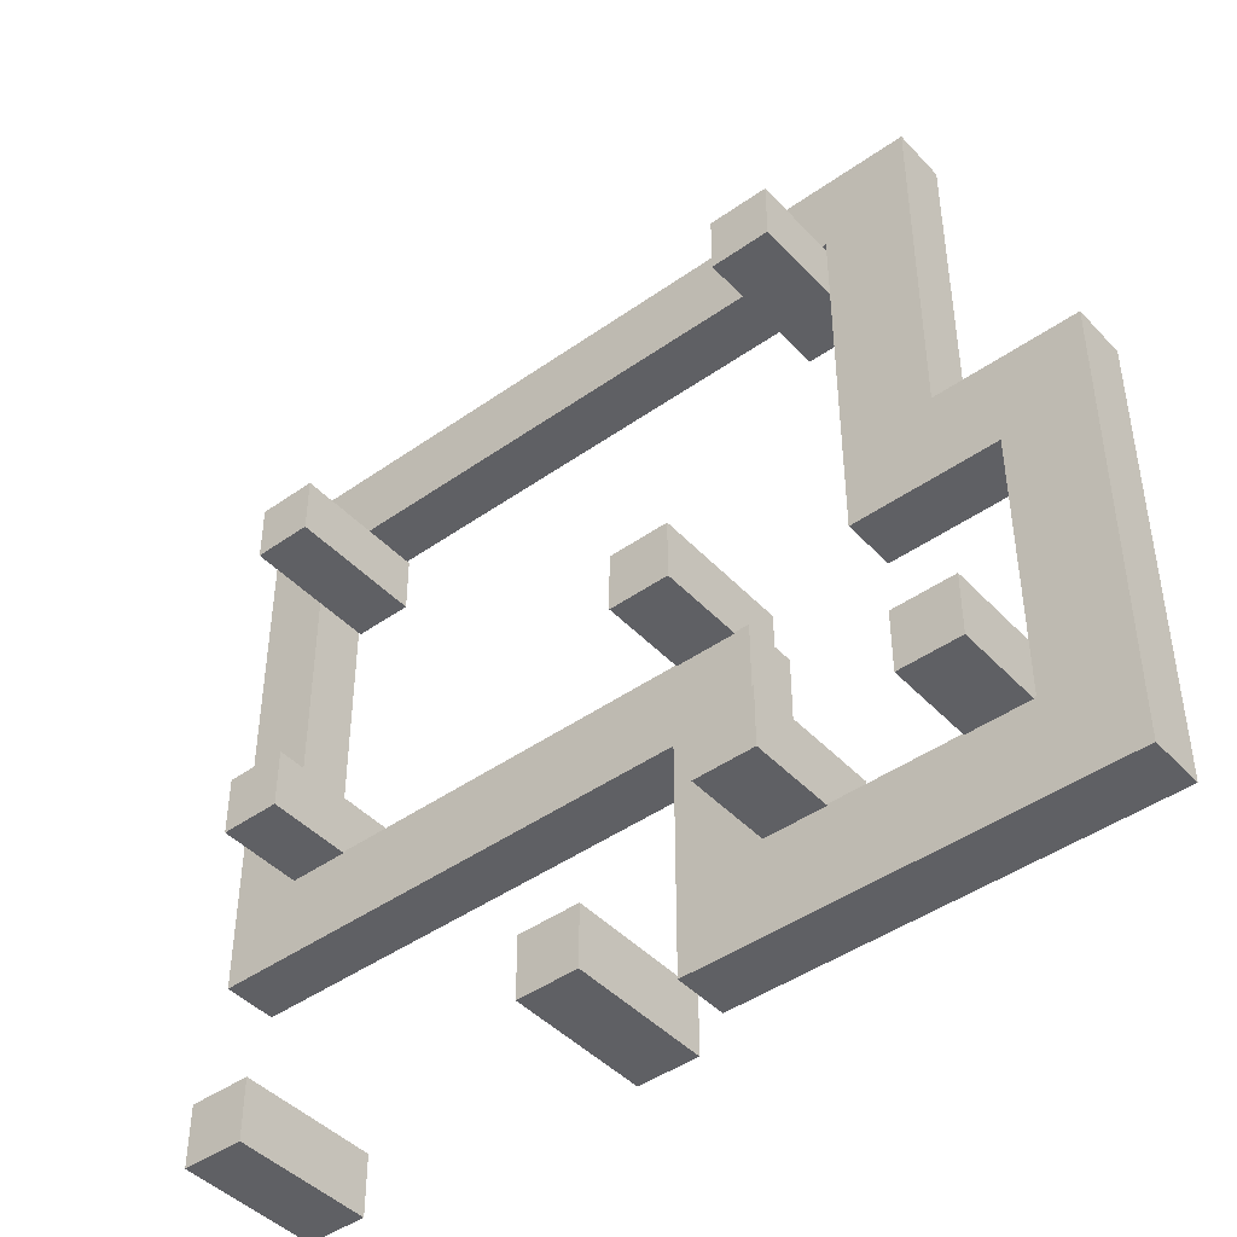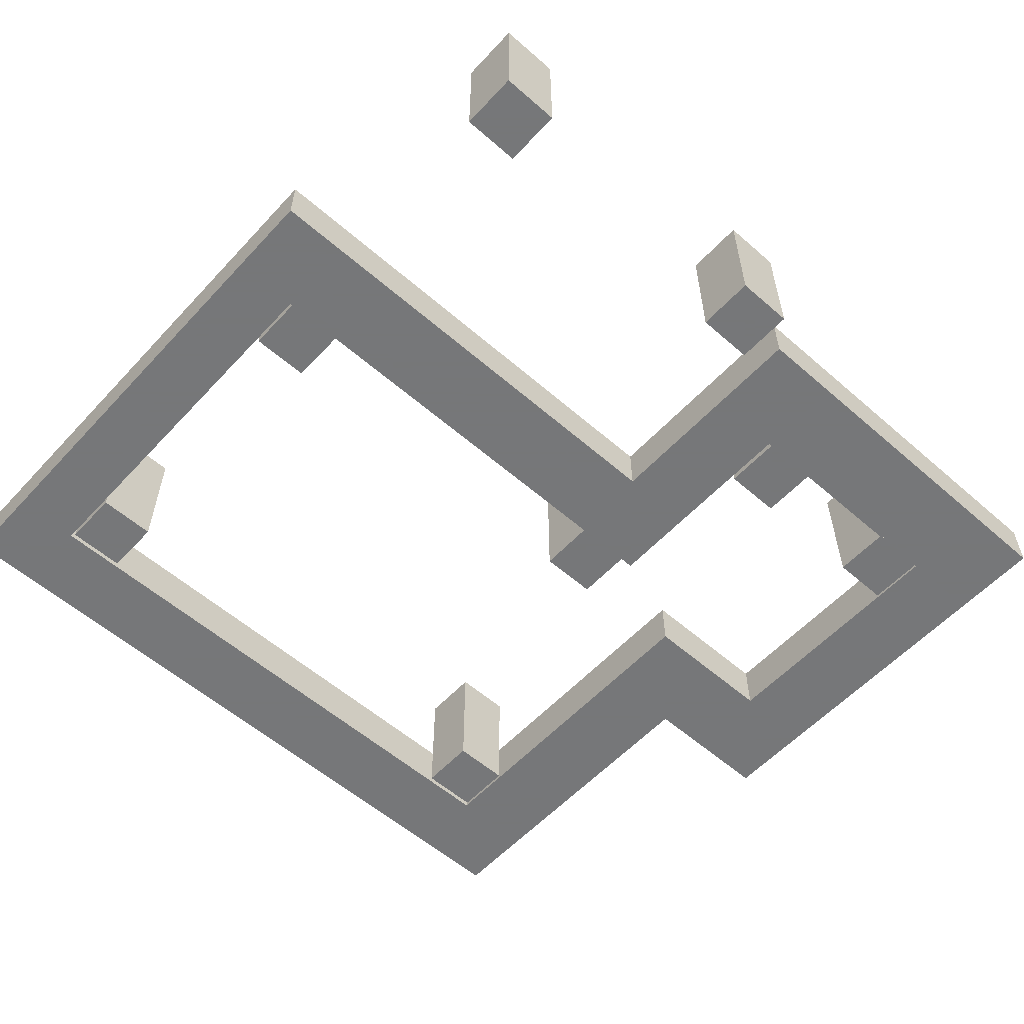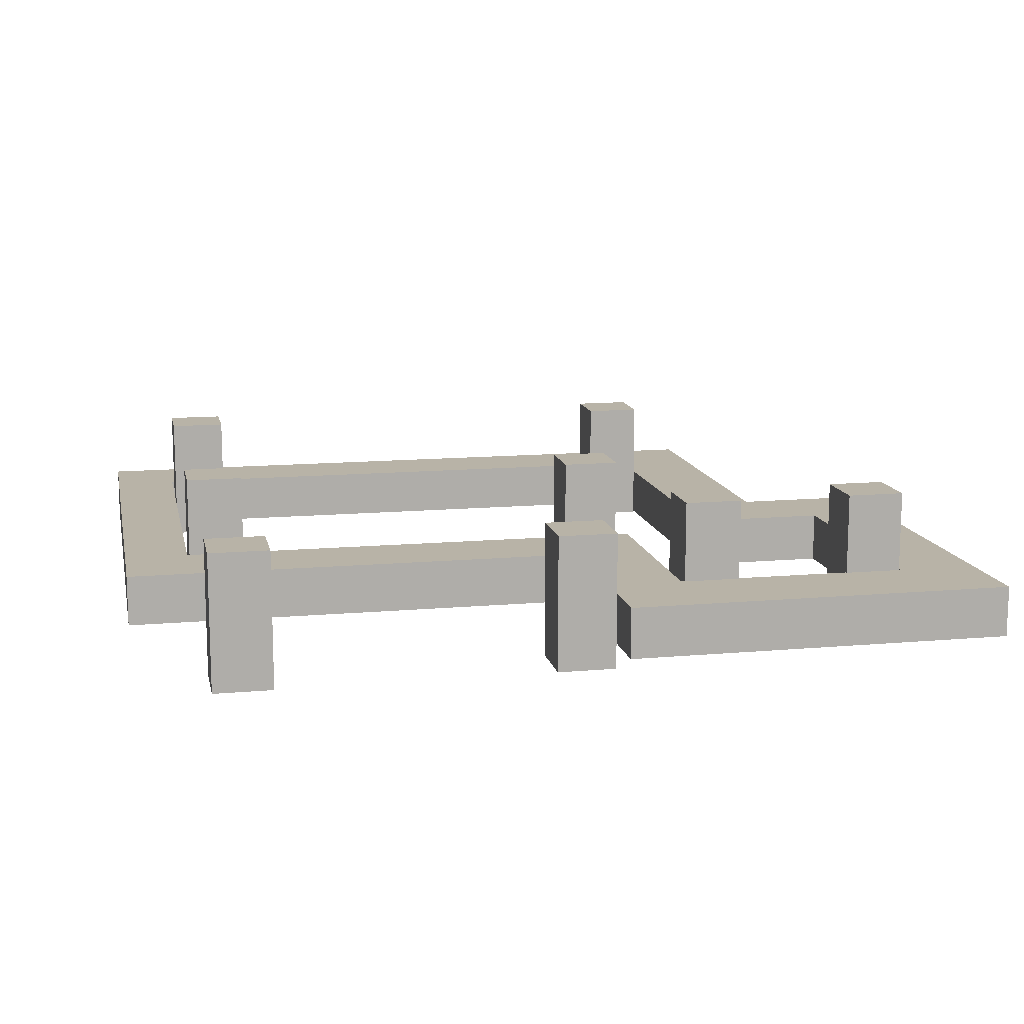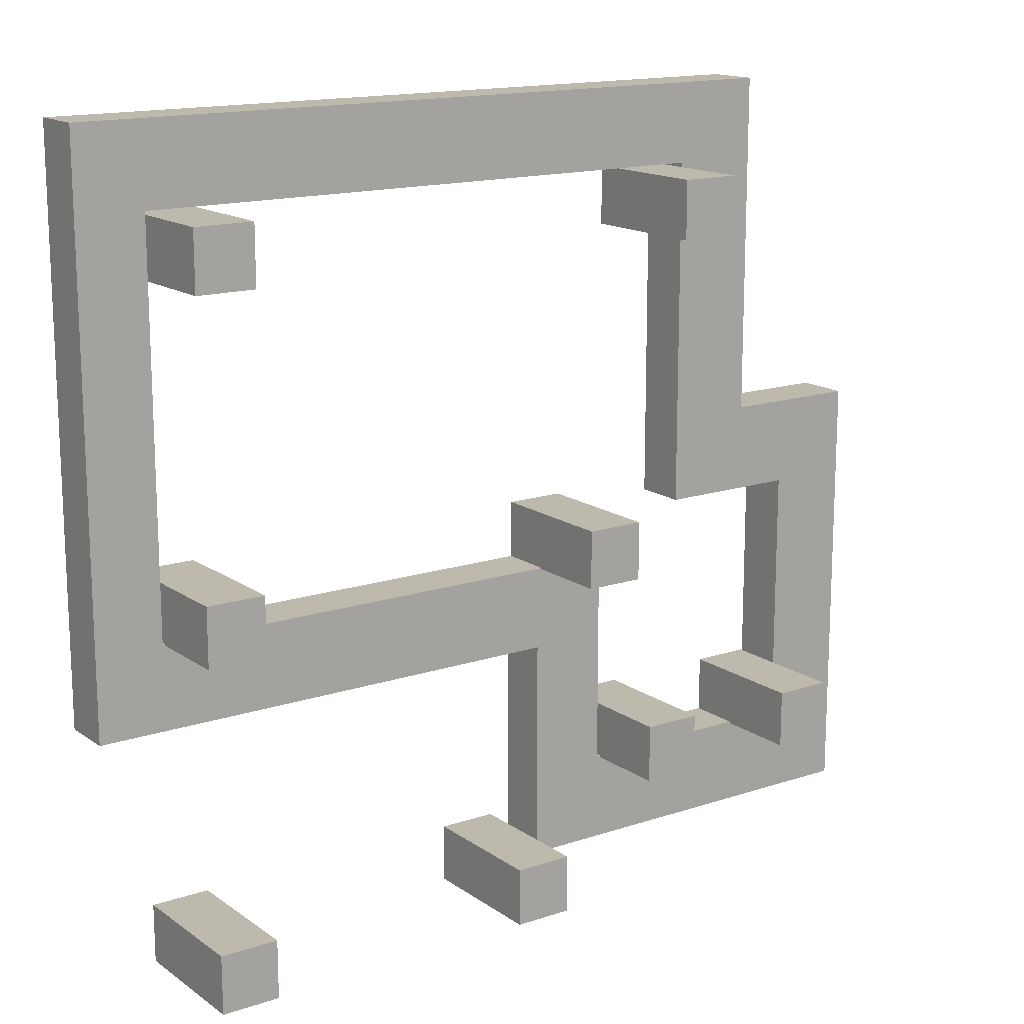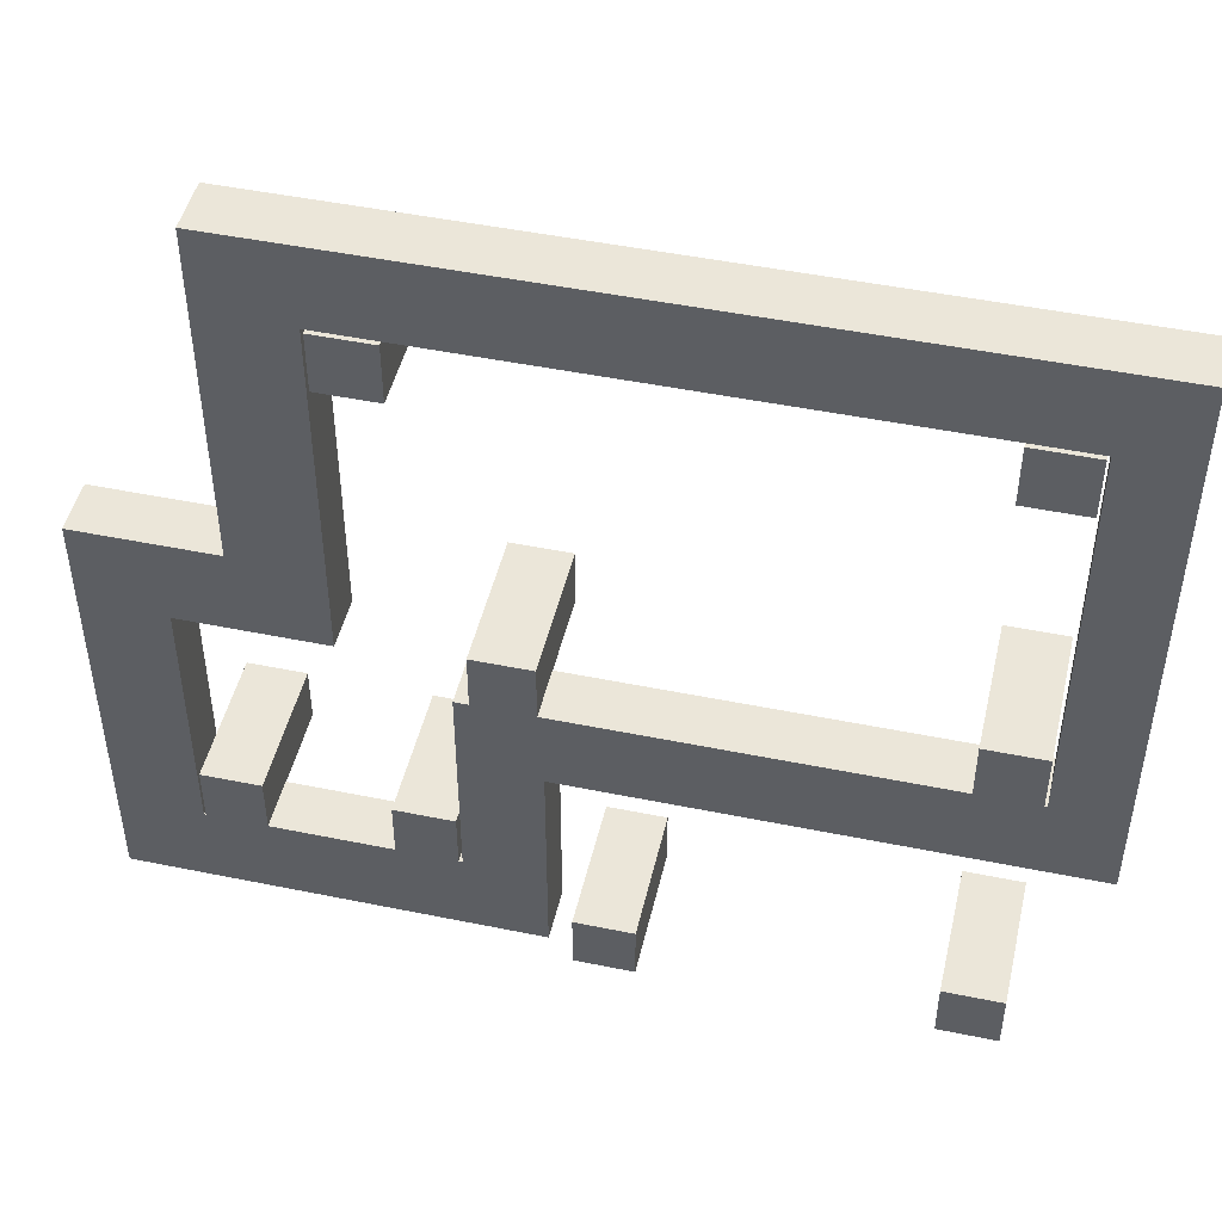
<metadata>
{"format":"obj","ext":"obj","renderer":"f3d","projection":"perspective","resolution":1024,"background":"white","views":[{"elev":-44.3,"azim":39.6,"up":"+Y"},{"elev":-57.1,"azim":-42.2,"up":"+Z"},{"elev":12.8,"azim":-11.7,"up":"+Z"},{"elev":15.3,"azim":-35.1,"up":"+Y"},{"elev":47.5,"azim":-167.0,"up":"+Y"}]}
</metadata>
<code>
g Box01
v 136.1 -88.23 1.4e-05
v 136.1 -115.7 1.9e-05
v 110.8 -115.7 1.9e-05
v 110.8 -88.23 1.4e-05
v 136.1 -88.23 16.17
v 110.8 -88.23 16.17
v 110.8 -115.7 16.17
v 136.1 -115.7 16.17
v 136.1 -115.7 16.17
v 110.8 -115.7 16.17
v 110.8 -115.7 1.9e-05
v 136.1 -115.7 1.9e-05
v 136.1 -88.23 16.17
v 136.1 -115.7 16.17
v 136.1 -115.7 1.9e-05
v 136.1 -88.23 1.4e-05
v 136.1 -7.614 1e-06
v 110.8 -7.614 1e-06
v 110.8 -7.614 16.17
v 136.1 -7.614 16.17
v 136.1 -7.614 16.17
v 136.1 -7.614 1e-06
v 110.8 -7.614 1e-06
v 110.8 -88.23 1.4e-05
v 110.8 -88.23 16.17
v 110.8 -7.614 16.17
v 110.8 19.27 -3e-06
v 136.1 19.27 -3e-06
v 136.1 19.27 16.17
v 110.8 19.27 16.17
v 136.1 19.27 -3e-06
v 136.1 19.27 16.17
v 67.23 -7.614 1e-06
v 67.23 -7.614 16.17
v 67.23 19.27 16.17
v 67.23 19.27 -3e-06
v 93.71 19.27 16.17
v 110.8 19.27 16.17
v 110.8 19.27 -3e-06
v 93.71 19.27 -3e-06
v 93.71 19.27 -3e-06
v 93.71 -7.614 1e-06
v 93.71 -7.614 1e-06
v 110.8 -7.614 1e-06
v 110.8 -7.614 16.17
v 93.71 -7.614 16.17
v 93.71 -7.614 16.17
v 93.71 19.27 16.17
v 93.71 124.3 16.17
v 93.71 124.3 -2e-05
v 67.23 124.3 -2e-05
v 67.23 124.3 16.17
v 67.23 -7.614 1e-06
v 67.23 19.27 -3e-06
v 67.23 -7.614 16.17
v 67.23 -7.614 1e-06
v 67.23 19.27 16.17
v 67.23 -7.614 16.17
v 67.23 99.83 -1.6e-05
v 67.23 99.83 16.17
v 67.23 99.83 16.17
v 93.71 99.83 16.17
v 93.71 99.83 16.17
v 93.71 19.27 16.17
v 93.71 19.27 -3e-06
v 93.71 99.83 -1.6e-05
v 93.71 99.83 -1.6e-05
v 67.23 99.83 -1.6e-05
v -136.1 99.83 -1.6e-05
v -136.1 99.83 16.17
v -136.1 124.3 16.17
v -136.1 124.3 -2e-05
v 93.71 124.3 16.17
v 67.23 124.3 16.17
v 93.71 124.3 -2e-05
v 93.71 124.3 16.17
v 67.23 124.3 -2e-05
v 93.71 124.3 -2e-05
v 136.1 19.27 -3e-06
v 136.1 19.27 16.17
v -115.6 124.3 16.17
v -115.6 124.3 -2e-05
v -115.6 124.3 -2e-05
v -115.6 99.83 -1.6e-05
v -115.6 99.83 -1.6e-05
v 67.23 99.83 -1.6e-05
v 67.23 99.83 16.17
v -115.6 99.83 16.17
v -115.6 99.83 16.17
v -115.6 124.3 16.17
v -136.1 124.3 -2e-05
v -136.1 124.3 16.17
v -136.1 99.83 -1.6e-05
v -136.1 124.3 -2e-05
v -115.6 -46.78 8e-06
v -115.6 -46.78 16.17
v -136.1 -46.78 16.17
v -136.1 -46.78 8e-06
v -136.1 124.3 16.17
v -136.1 99.83 16.17
v -136.1 -21.22 16.17
v -136.1 -21.22 3e-06
v -136.1 -21.22 3e-06
v -115.6 -21.22 3e-06
v -115.6 -21.22 3e-06
v -115.6 99.83 -1.6e-05
v -115.6 99.83 16.17
v -115.6 -21.22 16.17
v -115.6 -21.22 16.17
v -136.1 -21.22 16.17
v -136.1 -46.78 8e-06
v -136.1 -46.78 16.17
v -115.6 -46.78 8e-06
v -136.1 -46.78 8e-06
v 36.7 -21.22 3e-06
v 36.7 -21.22 16.17
v 36.7 -46.78 16.17
v 36.7 -46.78 8e-06
v -136.1 -46.78 16.17
v -115.6 -46.78 16.17
v 13.01 -46.78 16.17
v 13.01 -46.78 8e-06
v 13.01 -46.78 8e-06
v 13.01 -21.22 3e-06
v 13.01 -21.22 3e-06
v -115.6 -21.22 3e-06
v -115.6 -21.22 16.17
v 13.01 -21.22 16.17
v 13.01 -21.22 16.17
v 13.01 -46.78 16.17
v 13.01 -115.7 16.17
v 13.01 -115.7 1.9e-05
v 36.7 -115.7 1.9e-05
v 36.7 -115.7 16.17
v 36.7 -21.22 3e-06
v 36.7 -46.78 8e-06
v 36.7 -21.22 16.17
v 36.7 -21.22 3e-06
v 36.7 -46.78 16.17
v 36.7 -21.22 16.17
v 36.7 -88.23 1.4e-05
v 36.7 -88.23 16.17
v 36.7 -88.23 16.17
v 13.01 -88.23 16.17
v 13.01 -88.23 16.17
v 13.01 -46.78 16.17
v 13.01 -46.78 8e-06
v 13.01 -88.23 1.4e-05
v 13.01 -88.23 1.4e-05
v 36.7 -88.23 1.4e-05
v 13.01 -115.7 16.17
v 36.7 -115.7 16.17
v 13.01 -115.7 1.9e-05
v 13.01 -115.7 16.17
v 36.7 -115.7 1.9e-05
v 13.01 -115.7 1.9e-05
v 110.8 -88.23 16.17
v 110.8 -88.23 1.4e-05
v 36.7 -88.23 1.4e-05
v 36.7 -88.23 16.17
v 110.2 -70.74 1.2e-05
v 110.2 -88.69 1.4e-05
v 92.23 -88.69 1.4e-05
v 92.23 -70.74 1.2e-05
v 110.2 -70.74 41.73
v 92.23 -70.74 41.73
v 92.23 -88.69 41.73
v 110.2 -88.69 41.73
v 110.2 -88.69 41.73
v 92.23 -88.69 41.73
v 92.23 -88.69 1.4e-05
v 110.2 -88.69 1.4e-05
v 110.2 -70.74 41.73
v 110.2 -88.69 41.73
v 110.2 -88.69 1.4e-05
v 110.2 -70.74 1.2e-05
v 92.23 -70.74 41.73
v 110.2 -70.74 41.73
v 110.2 -70.74 1.2e-05
v 92.23 -70.74 1.2e-05
v 92.23 -88.69 41.73
v 92.23 -70.74 41.73
v 92.23 -70.74 1.2e-05
v 92.23 -88.69 1.4e-05
v 66.55 98.59 -1.6e-05
v 66.55 80.64 -1.3e-05
v 48.6 80.64 -1.3e-05
v 48.6 98.59 -1.6e-05
v 66.55 98.59 41.73
v 48.6 98.59 41.73
v 48.6 80.64 41.73
v 66.55 80.64 41.73
v 66.55 80.64 41.73
v 48.6 80.64 41.73
v 48.6 80.64 -1.3e-05
v 66.55 80.64 -1.3e-05
v 66.55 98.59 41.73
v 66.55 80.64 41.73
v 66.55 80.64 -1.3e-05
v 66.55 98.59 -1.6e-05
v 48.6 98.59 41.73
v 66.55 98.59 41.73
v 66.55 98.59 -1.6e-05
v 48.6 98.59 -1.6e-05
v 48.6 80.64 41.73
v 48.6 98.59 41.73
v 48.6 98.59 -1.6e-05
v 48.6 80.64 -1.3e-05
v -96.86 98.59 -1.6e-05
v -96.86 80.64 -1.3e-05
v -114.8 80.64 -1.3e-05
v -114.8 98.59 -1.6e-05
v -96.86 98.59 41.73
v -114.8 98.59 41.73
v -114.8 80.64 41.73
v -96.86 80.64 41.73
v -96.86 80.64 41.73
v -114.8 80.64 41.73
v -114.8 80.64 -1.3e-05
v -96.86 80.64 -1.3e-05
v -96.86 98.59 41.73
v -96.86 80.64 41.73
v -96.86 80.64 -1.3e-05
v -96.86 98.59 -1.6e-05
v -114.8 98.59 41.73
v -96.86 98.59 41.73
v -96.86 98.59 -1.6e-05
v -114.8 98.59 -1.6e-05
v -114.8 80.64 41.73
v -114.8 98.59 41.73
v -114.8 98.59 -1.6e-05
v -114.8 80.64 -1.3e-05
v -96.86 -3.68 1e-06
v -96.86 -21.63 4e-06
v -114.8 -21.63 4e-06
v -114.8 -3.68 1e-06
v -96.86 -3.68 41.73
v -114.8 -3.68 41.73
v -114.8 -21.63 41.73
v -96.86 -21.63 41.73
v -96.86 -21.63 41.73
v -114.8 -21.63 41.73
v -114.8 -21.63 4e-06
v -96.86 -21.63 4e-06
v -96.86 -3.68 41.73
v -96.86 -21.63 41.73
v -96.86 -21.63 4e-06
v -96.86 -3.68 1e-06
v -114.8 -3.68 41.73
v -96.86 -3.68 41.73
v -96.86 -3.68 1e-06
v -114.8 -3.68 1e-06
v -114.8 -21.63 41.73
v -114.8 -3.68 41.73
v -114.8 -3.68 1e-06
v -114.8 -21.63 4e-06
v 32.38 -3.68 1e-06
v 32.38 -21.63 4e-06
v 14.43 -21.63 4e-06
v 14.43 -3.68 1e-06
v 32.38 -3.68 41.73
v 14.43 -3.68 41.73
v 14.43 -21.63 41.73
v 32.38 -21.63 41.73
v 32.38 -21.63 41.73
v 14.43 -21.63 41.73
v 14.43 -21.63 4e-06
v 32.38 -21.63 4e-06
v 32.38 -3.68 41.73
v 32.38 -21.63 41.73
v 32.38 -21.63 4e-06
v 32.38 -3.68 1e-06
v 14.43 -3.68 41.73
v 32.38 -3.68 41.73
v 32.38 -3.68 1e-06
v 14.43 -3.68 1e-06
v 14.43 -21.63 41.73
v 14.43 -3.68 41.73
v 14.43 -3.68 1e-06
v 14.43 -21.63 4e-06
v -96.14 -106.4 1.7e-05
v -96.14 -124.3 2e-05
v -114.1 -124.3 2e-05
v -114.1 -106.4 1.7e-05
v -96.14 -106.4 41.73
v -114.1 -106.4 41.73
v -114.1 -124.3 41.73
v -96.14 -124.3 41.73
v -96.14 -124.3 41.73
v -114.1 -124.3 41.73
v -114.1 -124.3 2e-05
v -96.14 -124.3 2e-05
v -96.14 -106.4 41.73
v -96.14 -124.3 41.73
v -96.14 -124.3 2e-05
v -96.14 -106.4 1.7e-05
v -114.1 -106.4 41.73
v -96.14 -106.4 41.73
v -96.14 -106.4 1.7e-05
v -114.1 -106.4 1.7e-05
v -114.1 -124.3 41.73
v -114.1 -106.4 41.73
v -114.1 -106.4 1.7e-05
v -114.1 -124.3 2e-05
v 6.192 -106.4 1.7e-05
v 6.192 -124.3 2e-05
v -11.76 -124.3 2e-05
v -11.76 -106.4 1.7e-05
v 6.192 -106.4 41.73
v -11.76 -106.4 41.73
v -11.76 -124.3 41.73
v 6.192 -124.3 41.73
v 6.192 -124.3 41.73
v -11.76 -124.3 41.73
v -11.76 -124.3 2e-05
v 6.192 -124.3 2e-05
v 6.192 -106.4 41.73
v 6.192 -124.3 41.73
v 6.192 -124.3 2e-05
v 6.192 -106.4 1.7e-05
v -11.76 -106.4 41.73
v 6.192 -106.4 41.73
v 6.192 -106.4 1.7e-05
v -11.76 -106.4 1.7e-05
v -11.76 -124.3 41.73
v -11.76 -106.4 41.73
v -11.76 -106.4 1.7e-05
v -11.76 -124.3 2e-05
v 55.8 -70.74 1.2e-05
v 55.8 -88.69 1.4e-05
v 37.85 -88.69 1.4e-05
v 37.85 -70.74 1.2e-05
v 55.8 -70.74 41.73
v 37.85 -70.74 41.73
v 37.85 -88.69 41.73
v 55.8 -88.69 41.73
v 55.8 -88.69 41.73
v 37.85 -88.69 41.73
v 37.85 -88.69 1.4e-05
v 55.8 -88.69 1.4e-05
v 55.8 -70.74 41.73
v 55.8 -88.69 41.73
v 55.8 -88.69 1.4e-05
v 55.8 -70.74 1.2e-05
v 37.85 -70.74 41.73
v 55.8 -70.74 41.73
v 55.8 -70.74 1.2e-05
v 37.85 -70.74 1.2e-05
v 37.85 -88.69 41.73
v 37.85 -70.74 41.73
v 37.85 -70.74 1.2e-05
v 37.85 -88.69 1.4e-05
f 1 2 3
f 3 4 1
f 5 6 7
f 7 8 5
f 9 10 11
f 11 12 9
f 13 14 15
f 15 16 13
f 17 1 4
f 4 18 17
f 19 6 5
f 5 20 19
f 21 13 16
f 16 22 21
f 23 24 25
f 25 26 23
f 17 18 27
f 27 28 17
f 19 20 29
f 29 30 19
f 21 22 31
f 31 32 21
f 33 34 35
f 35 36 33
f 37 38 39
f 39 40 37
f 41 27 18
f 18 42 41
f 43 44 45
f 45 46 43
f 47 19 30
f 30 48 47
f 49 50 51
f 51 52 49
f 41 42 53
f 53 54 41
f 43 46 55
f 55 56 43
f 47 48 57
f 57 58 47
f 59 36 35
f 35 60 59
f 61 57 48
f 48 62 61
f 63 64 65
f 65 66 63
f 67 41 54
f 54 68 67
f 69 70 71
f 71 72 69
f 61 62 73
f 73 74 61
f 63 66 75
f 75 76 63
f 67 68 77
f 77 78 67
f 79 39 38
f 38 80 79
f 81 52 51
f 51 82 81
f 83 77 68
f 68 84 83
f 85 86 87
f 87 88 85
f 89 61 74
f 74 90 89
f 81 82 91
f 91 92 81
f 83 84 93
f 93 94 83
f 95 96 97
f 97 98 95
f 89 90 99
f 99 100 89
f 101 70 69
f 69 102 101
f 103 93 84
f 84 104 103
f 105 106 107
f 107 108 105
f 109 89 100
f 100 110 109
f 101 102 111
f 111 112 101
f 103 104 113
f 113 114 103
f 115 116 117
f 117 118 115
f 109 110 119
f 119 120 109
f 121 96 95
f 95 122 121
f 123 113 104
f 104 124 123
f 125 126 127
f 127 128 125
f 129 109 120
f 120 130 129
f 131 132 133
f 133 134 131
f 123 124 135
f 135 136 123
f 125 128 137
f 137 138 125
f 129 130 139
f 139 140 129
f 141 118 117
f 117 142 141
f 143 139 130
f 130 144 143
f 145 146 147
f 147 148 145
f 149 123 136
f 136 150 149
f 143 144 151
f 151 152 143
f 145 148 153
f 153 154 145
f 149 150 155
f 155 156 149
f 11 10 134
f 134 133 11
f 4 3 155
f 155 150 4
f 157 158 159
f 159 160 157
f 7 6 143
f 143 152 7
f 161 162 163
f 163 164 161
f 165 166 167
f 167 168 165
f 169 170 171
f 171 172 169
f 173 174 175
f 175 176 173
f 177 178 179
f 179 180 177
f 181 182 183
f 183 184 181
f 185 186 187
f 187 188 185
f 189 190 191
f 191 192 189
f 193 194 195
f 195 196 193
f 197 198 199
f 199 200 197
f 201 202 203
f 203 204 201
f 205 206 207
f 207 208 205
f 209 210 211
f 211 212 209
f 213 214 215
f 215 216 213
f 217 218 219
f 219 220 217
f 221 222 223
f 223 224 221
f 225 226 227
f 227 228 225
f 229 230 231
f 231 232 229
f 233 234 235
f 235 236 233
f 237 238 239
f 239 240 237
f 241 242 243
f 243 244 241
f 245 246 247
f 247 248 245
f 249 250 251
f 251 252 249
f 253 254 255
f 255 256 253
f 257 258 259
f 259 260 257
f 261 262 263
f 263 264 261
f 265 266 267
f 267 268 265
f 269 270 271
f 271 272 269
f 273 274 275
f 275 276 273
f 277 278 279
f 279 280 277
f 281 282 283
f 283 284 281
f 285 286 287
f 287 288 285
f 289 290 291
f 291 292 289
f 293 294 295
f 295 296 293
f 297 298 299
f 299 300 297
f 301 302 303
f 303 304 301
f 305 306 307
f 307 308 305
f 309 310 311
f 311 312 309
f 313 314 315
f 315 316 313
f 317 318 319
f 319 320 317
f 321 322 323
f 323 324 321
f 325 326 327
f 327 328 325
f 329 330 331
f 331 332 329
f 333 334 335
f 335 336 333
f 337 338 339
f 339 340 337
f 341 342 343
f 343 344 341
f 345 346 347
f 347 348 345
f 349 350 351
f 351 352 349

</code>
